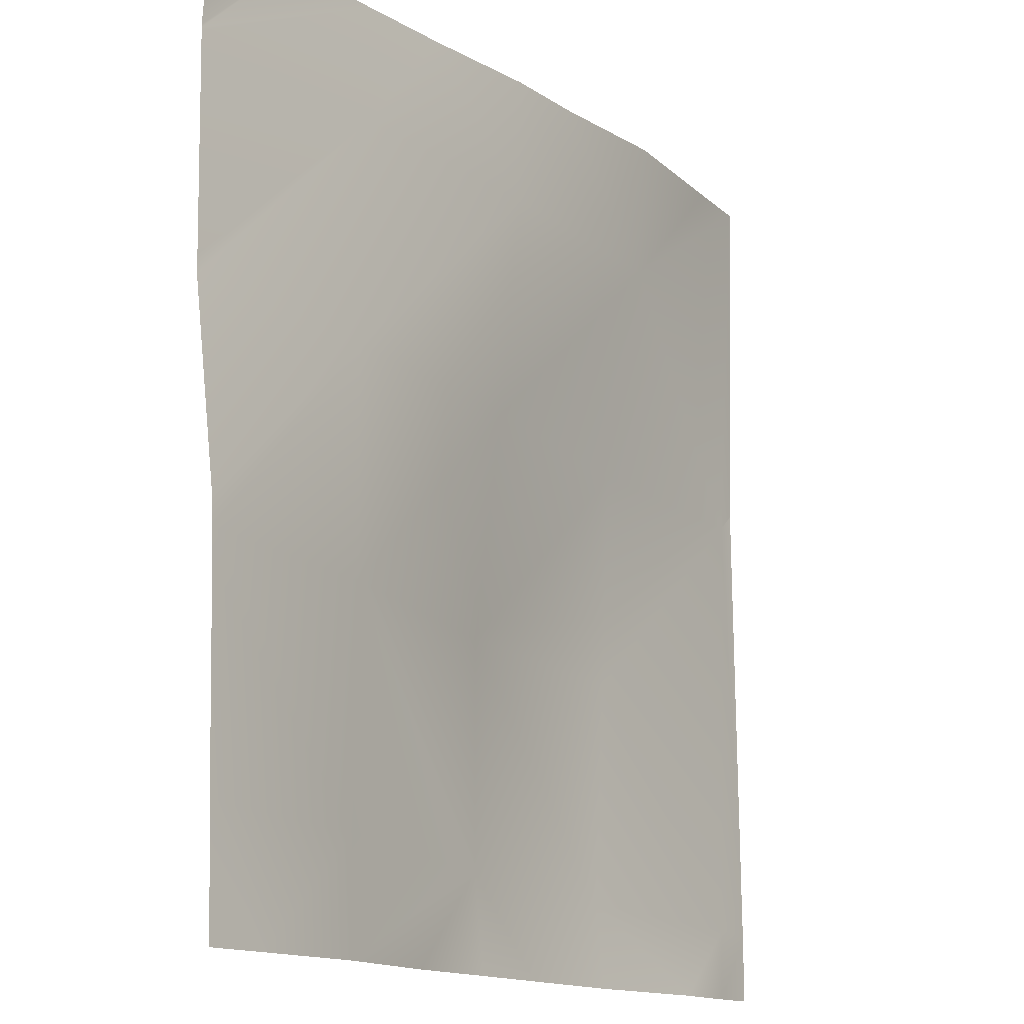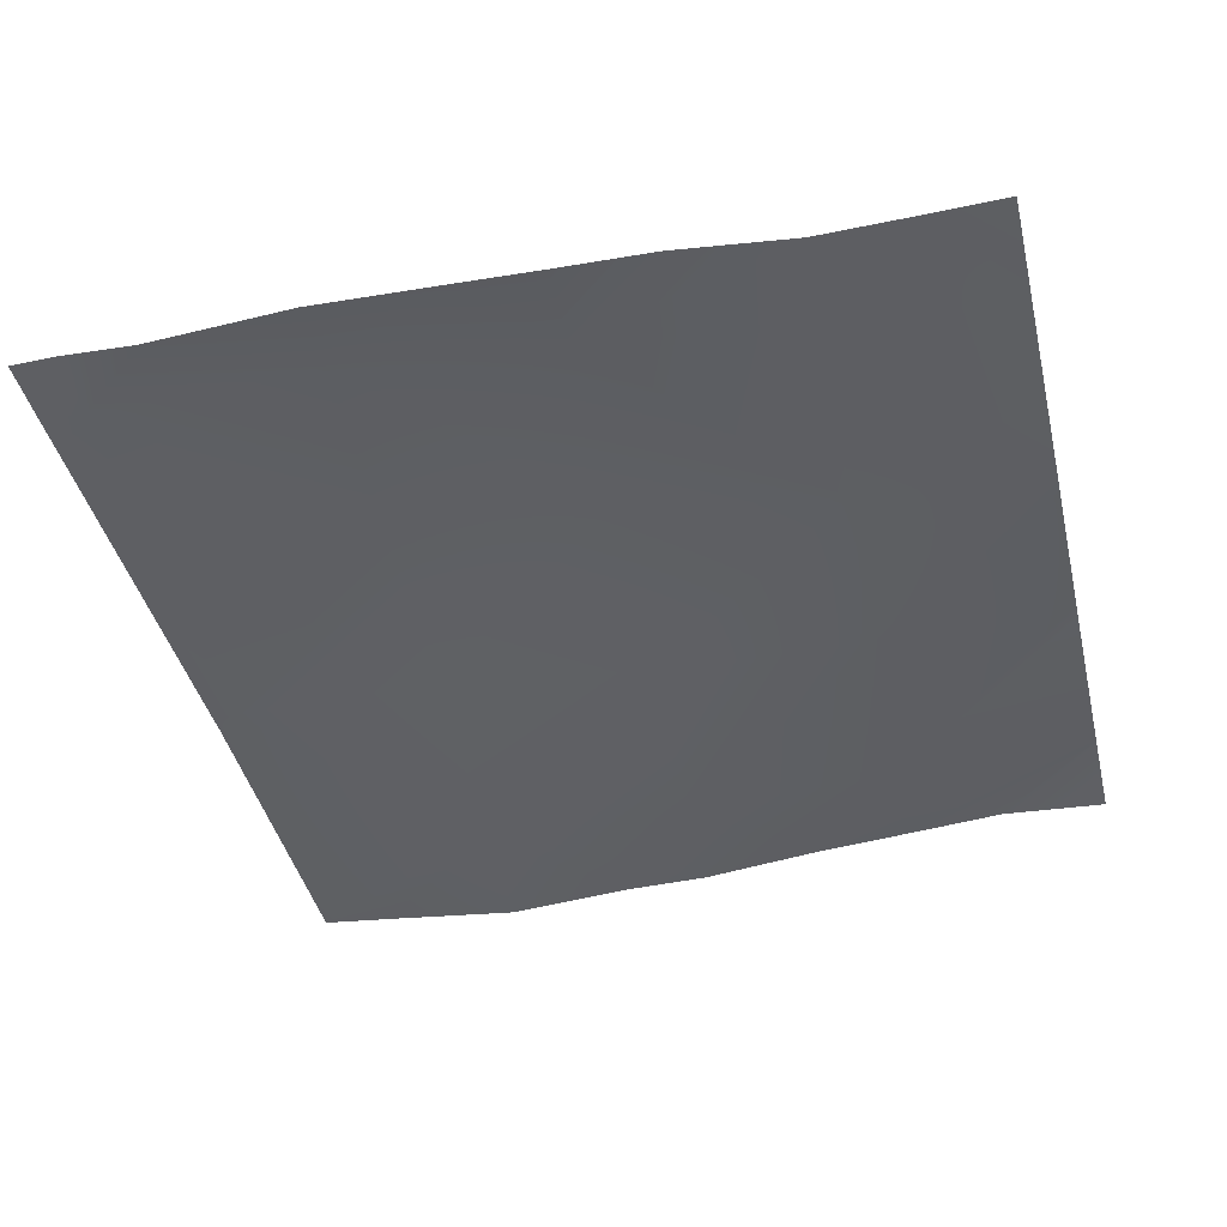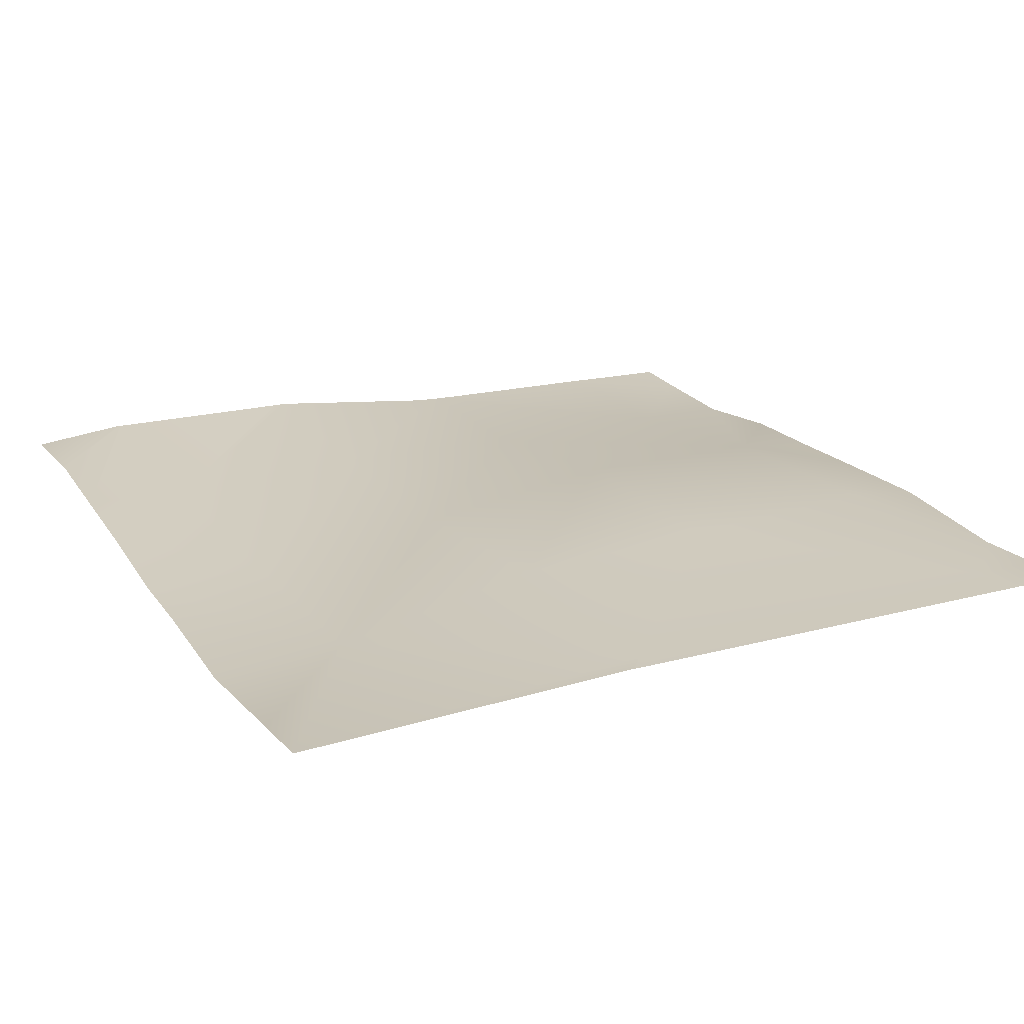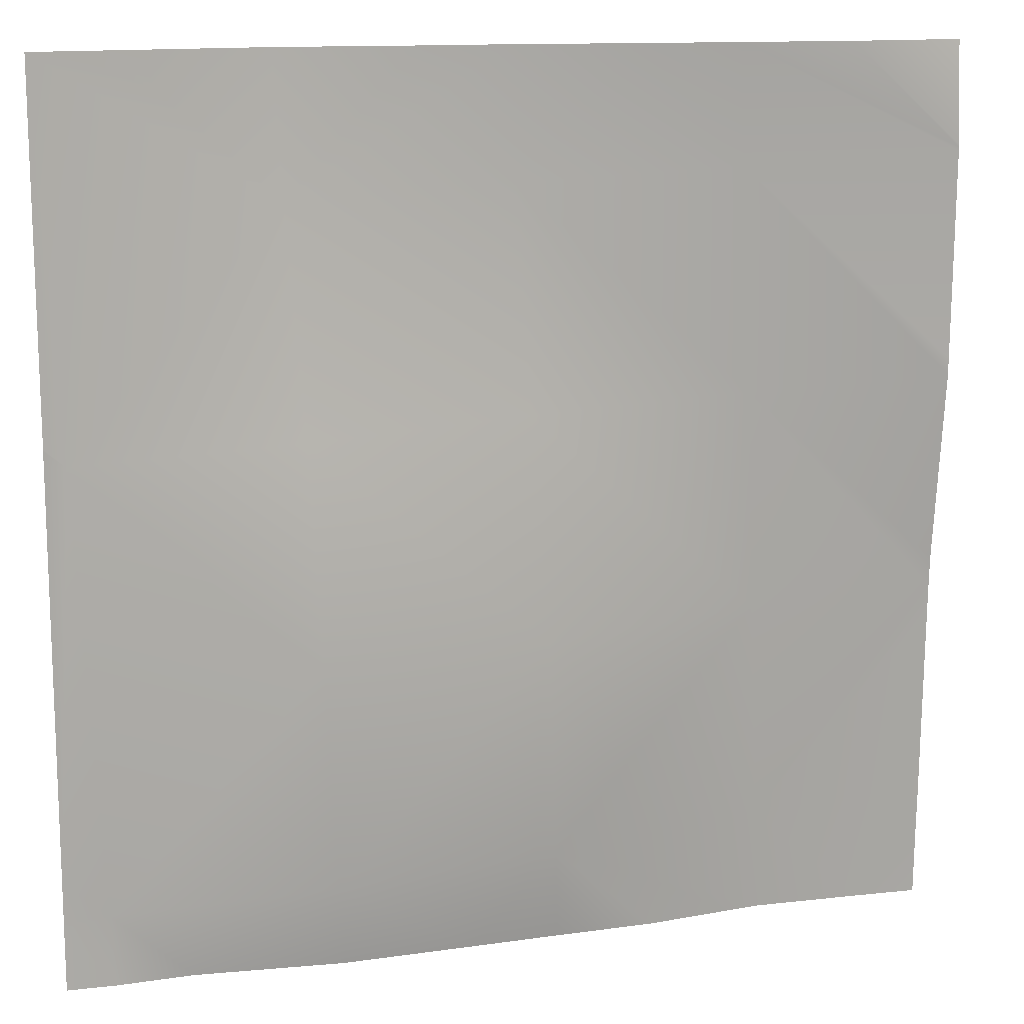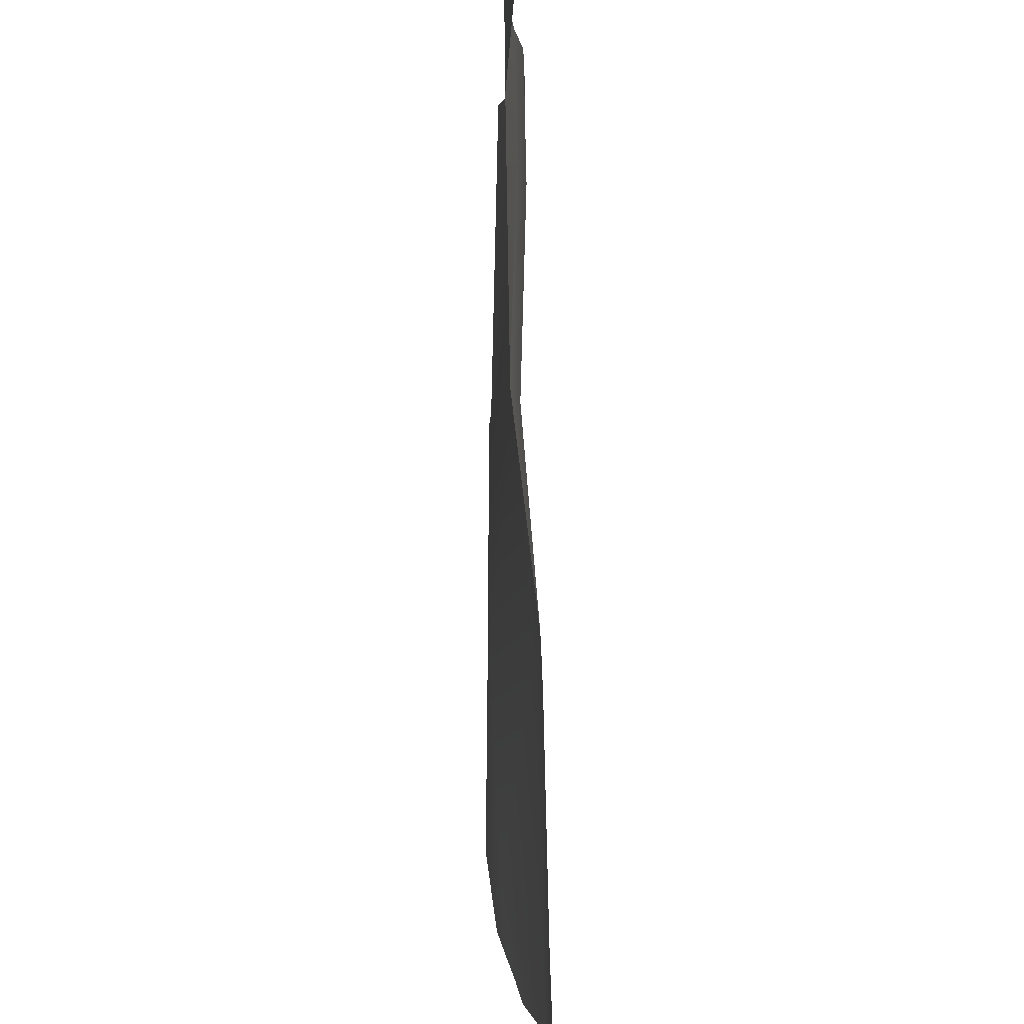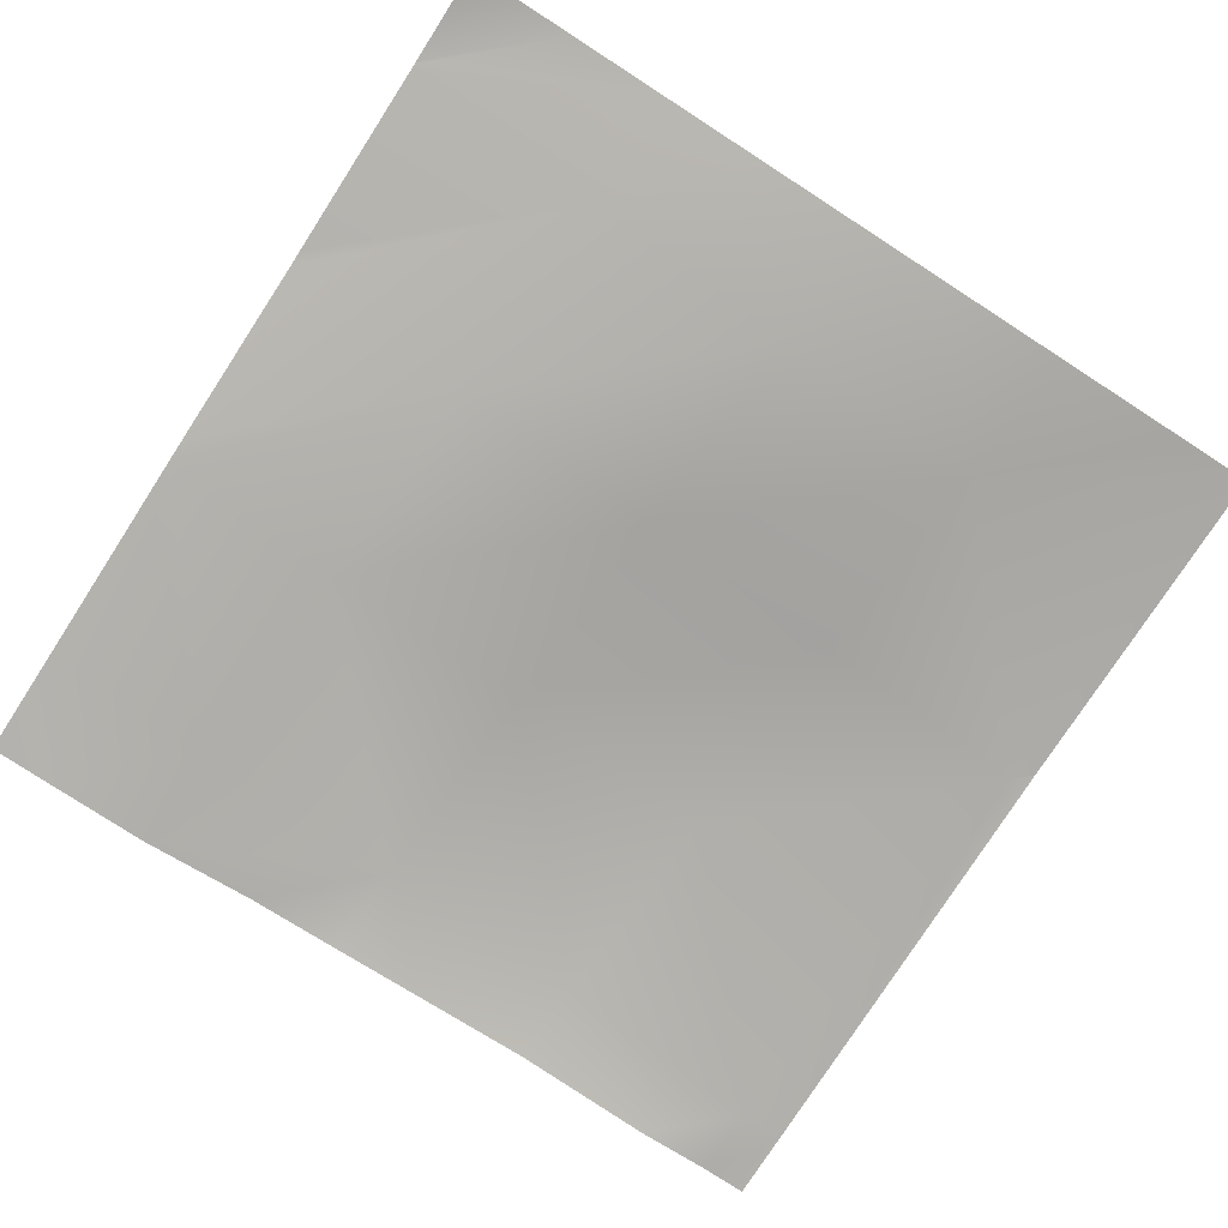
<metadata>
{"format":"obj","ext":"obj","renderer":"f3d","projection":"perspective","resolution":1024,"background":"white","views":[{"elev":-14.2,"azim":-55.9,"up":"+Z"},{"elev":-41.3,"azim":-166.6,"up":"+Y"},{"elev":21.5,"azim":63.5,"up":"+Y"},{"elev":13.6,"azim":164.6,"up":"+Z"},{"elev":2.3,"azim":-92.2,"up":"+Z"},{"elev":-77.5,"azim":-32.8,"up":"+Y"}]}
</metadata>
<code>
v 905.4 -3.098 -128
v 921.9 -2.809 -112.6
v 921.1 -3.387 -128
v 896 -2.281 -111.3
v 896 -2.525 -117.6
v 896 -2.811 -128
v 938.7 -1.068 -128
v 953.9 1.36 -114.3
v 953.1 -0.5668 -128
v 923.6 -1.736 -80.73
v 955.6 2.622 -82.43
v 896 -1.426 -79.28
v 896 -1.581 -83.81
v 966.2 0.04061 -128
v 985.8 2.502 -116
v 1006 -0.6616 -128
v 1018 -0.02991 -117.7
v 985.1 0.8557 -128
v 987.5 2.119 -84.12
v 1021 0.5276 -53.89
v 1017 -0.04427 -128
v 1024 -0.1487 -118.9
v 1024 -0.1467 -118
v 1024 -0.1703 -128
v 1024 -0.07605 -112
v 957.2 -0.5173 -50.51
v 925.3 -0.1588 -48.83
v 896 -1.222 -75.2
v 989.1 1.878 -52.21
v 896 2.22 -47.29
v 927 0.1539 -16.92
v 896 2.254 -44.83
v 958.9 -2.414 -18.6
v 990.8 -3.101 -20.28
v 1024 0.4792 -54.04
v 1024 0.5347 -51.51
v 1024 0.5407 -51.23
v 896 2.749 -15.29
v 927.9 1.035 0
v 896 2.775 -14.83
v 912 2.315 0
v 896 2.797 -14.44
v 942.2 -0.07265 0
v 896 1.462 0
v 959.9 -2.018 0
v 991.9 -3.693 0
v 972.6 -2.276 0
v 1013 -1.621 0
v 1024 -0.6735 0
v 1024 -0.6707 0
f 1 2 3
f 1 4 2
f 1 5 4
f 6 5 1
f 7 8 9
f 8 2 10
f 3 8 7
f 3 2 8
f 8 10 11
f 12 2 13
f 12 10 2
f 13 2 4
f 14 9 8
f 11 15 8
f 16 15 17
f 16 18 15
f 17 19 20
f 16 17 21
f 22 17 23
f 22 21 17
f 22 24 21
f 23 17 25
f 17 15 19
f 19 15 11
f 10 26 11
f 14 15 18
f 14 8 15
f 12 27 10
f 12 28 27
f 11 29 19
f 30 31 27
f 30 32 31
f 27 33 26
f 29 34 20
f 27 26 10
f 29 20 19
f 20 25 17
f 20 35 25
f 11 26 29
f 35 20 36
f 36 20 37
f 28 30 27
f 26 34 29
f 32 38 31
f 38 39 31
f 38 40 39
f 40 41 39
f 40 42 41
f 31 43 33
f 31 39 43
f 44 41 42
f 45 33 43
f 46 34 47
f 45 34 33
f 45 47 34
f 46 48 34
f 34 49 20
f 34 48 49
f 49 37 20
f 49 50 37
f 34 26 33
f 33 27 31

</code>
